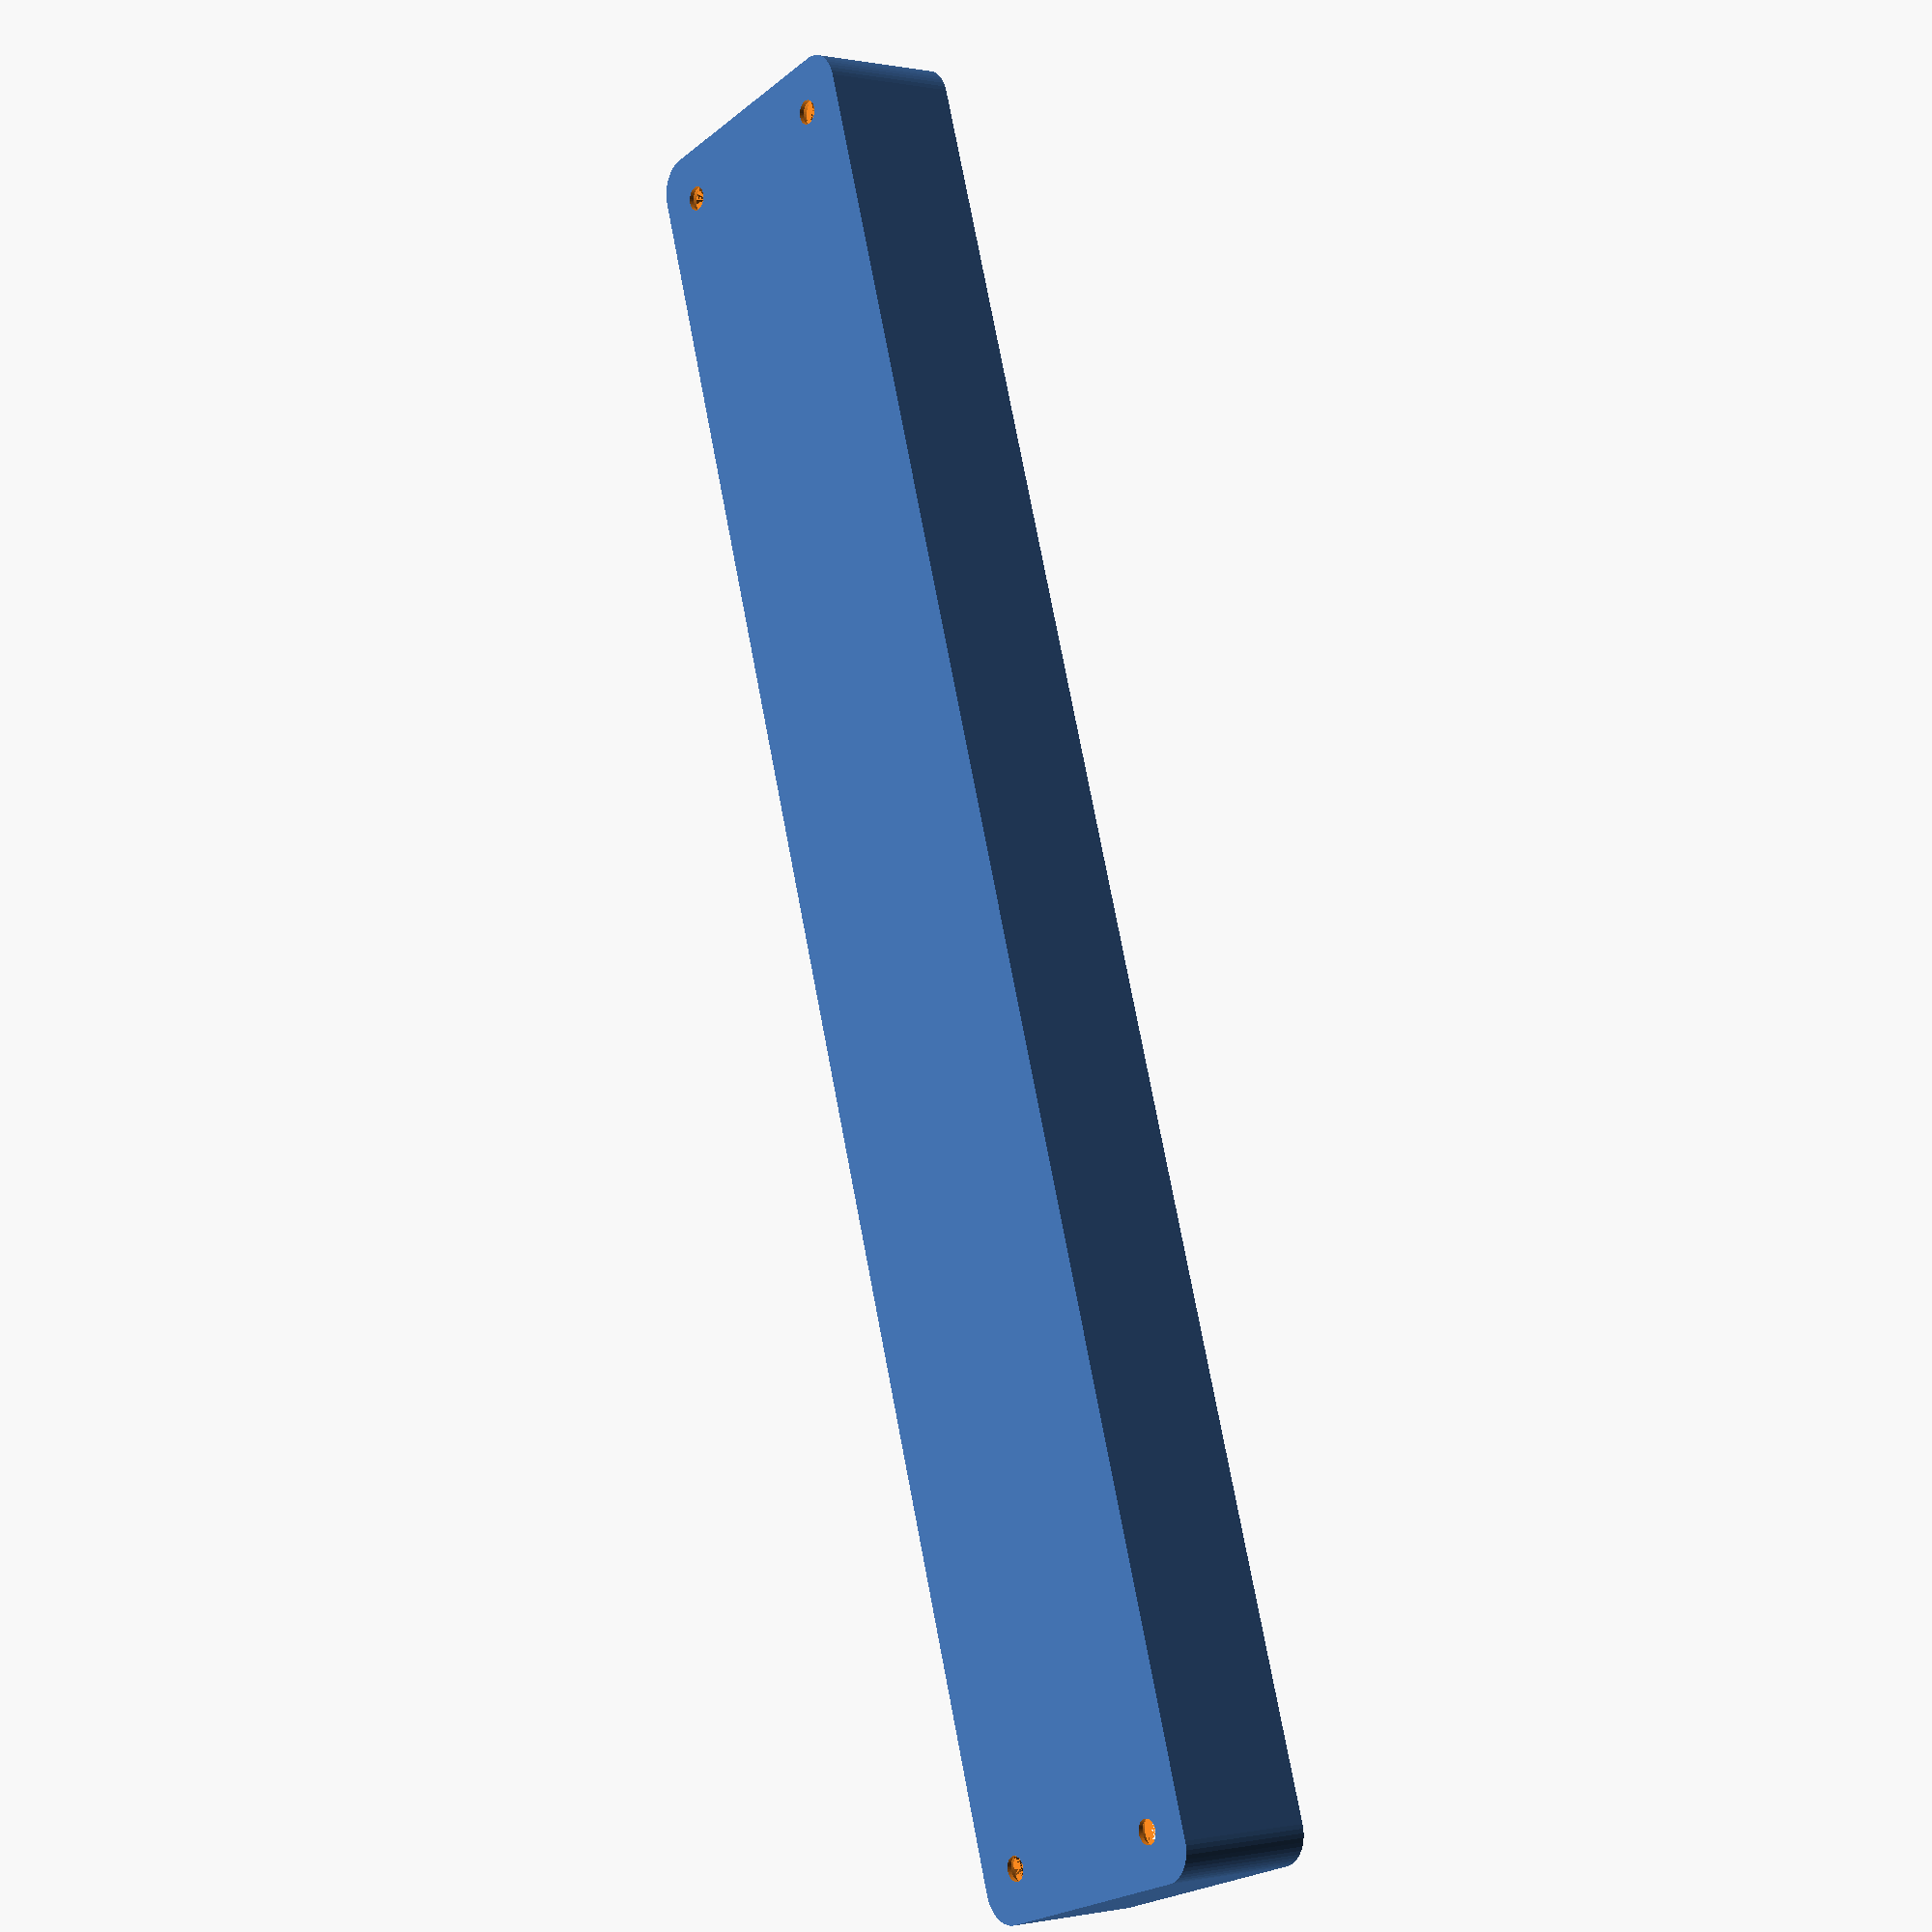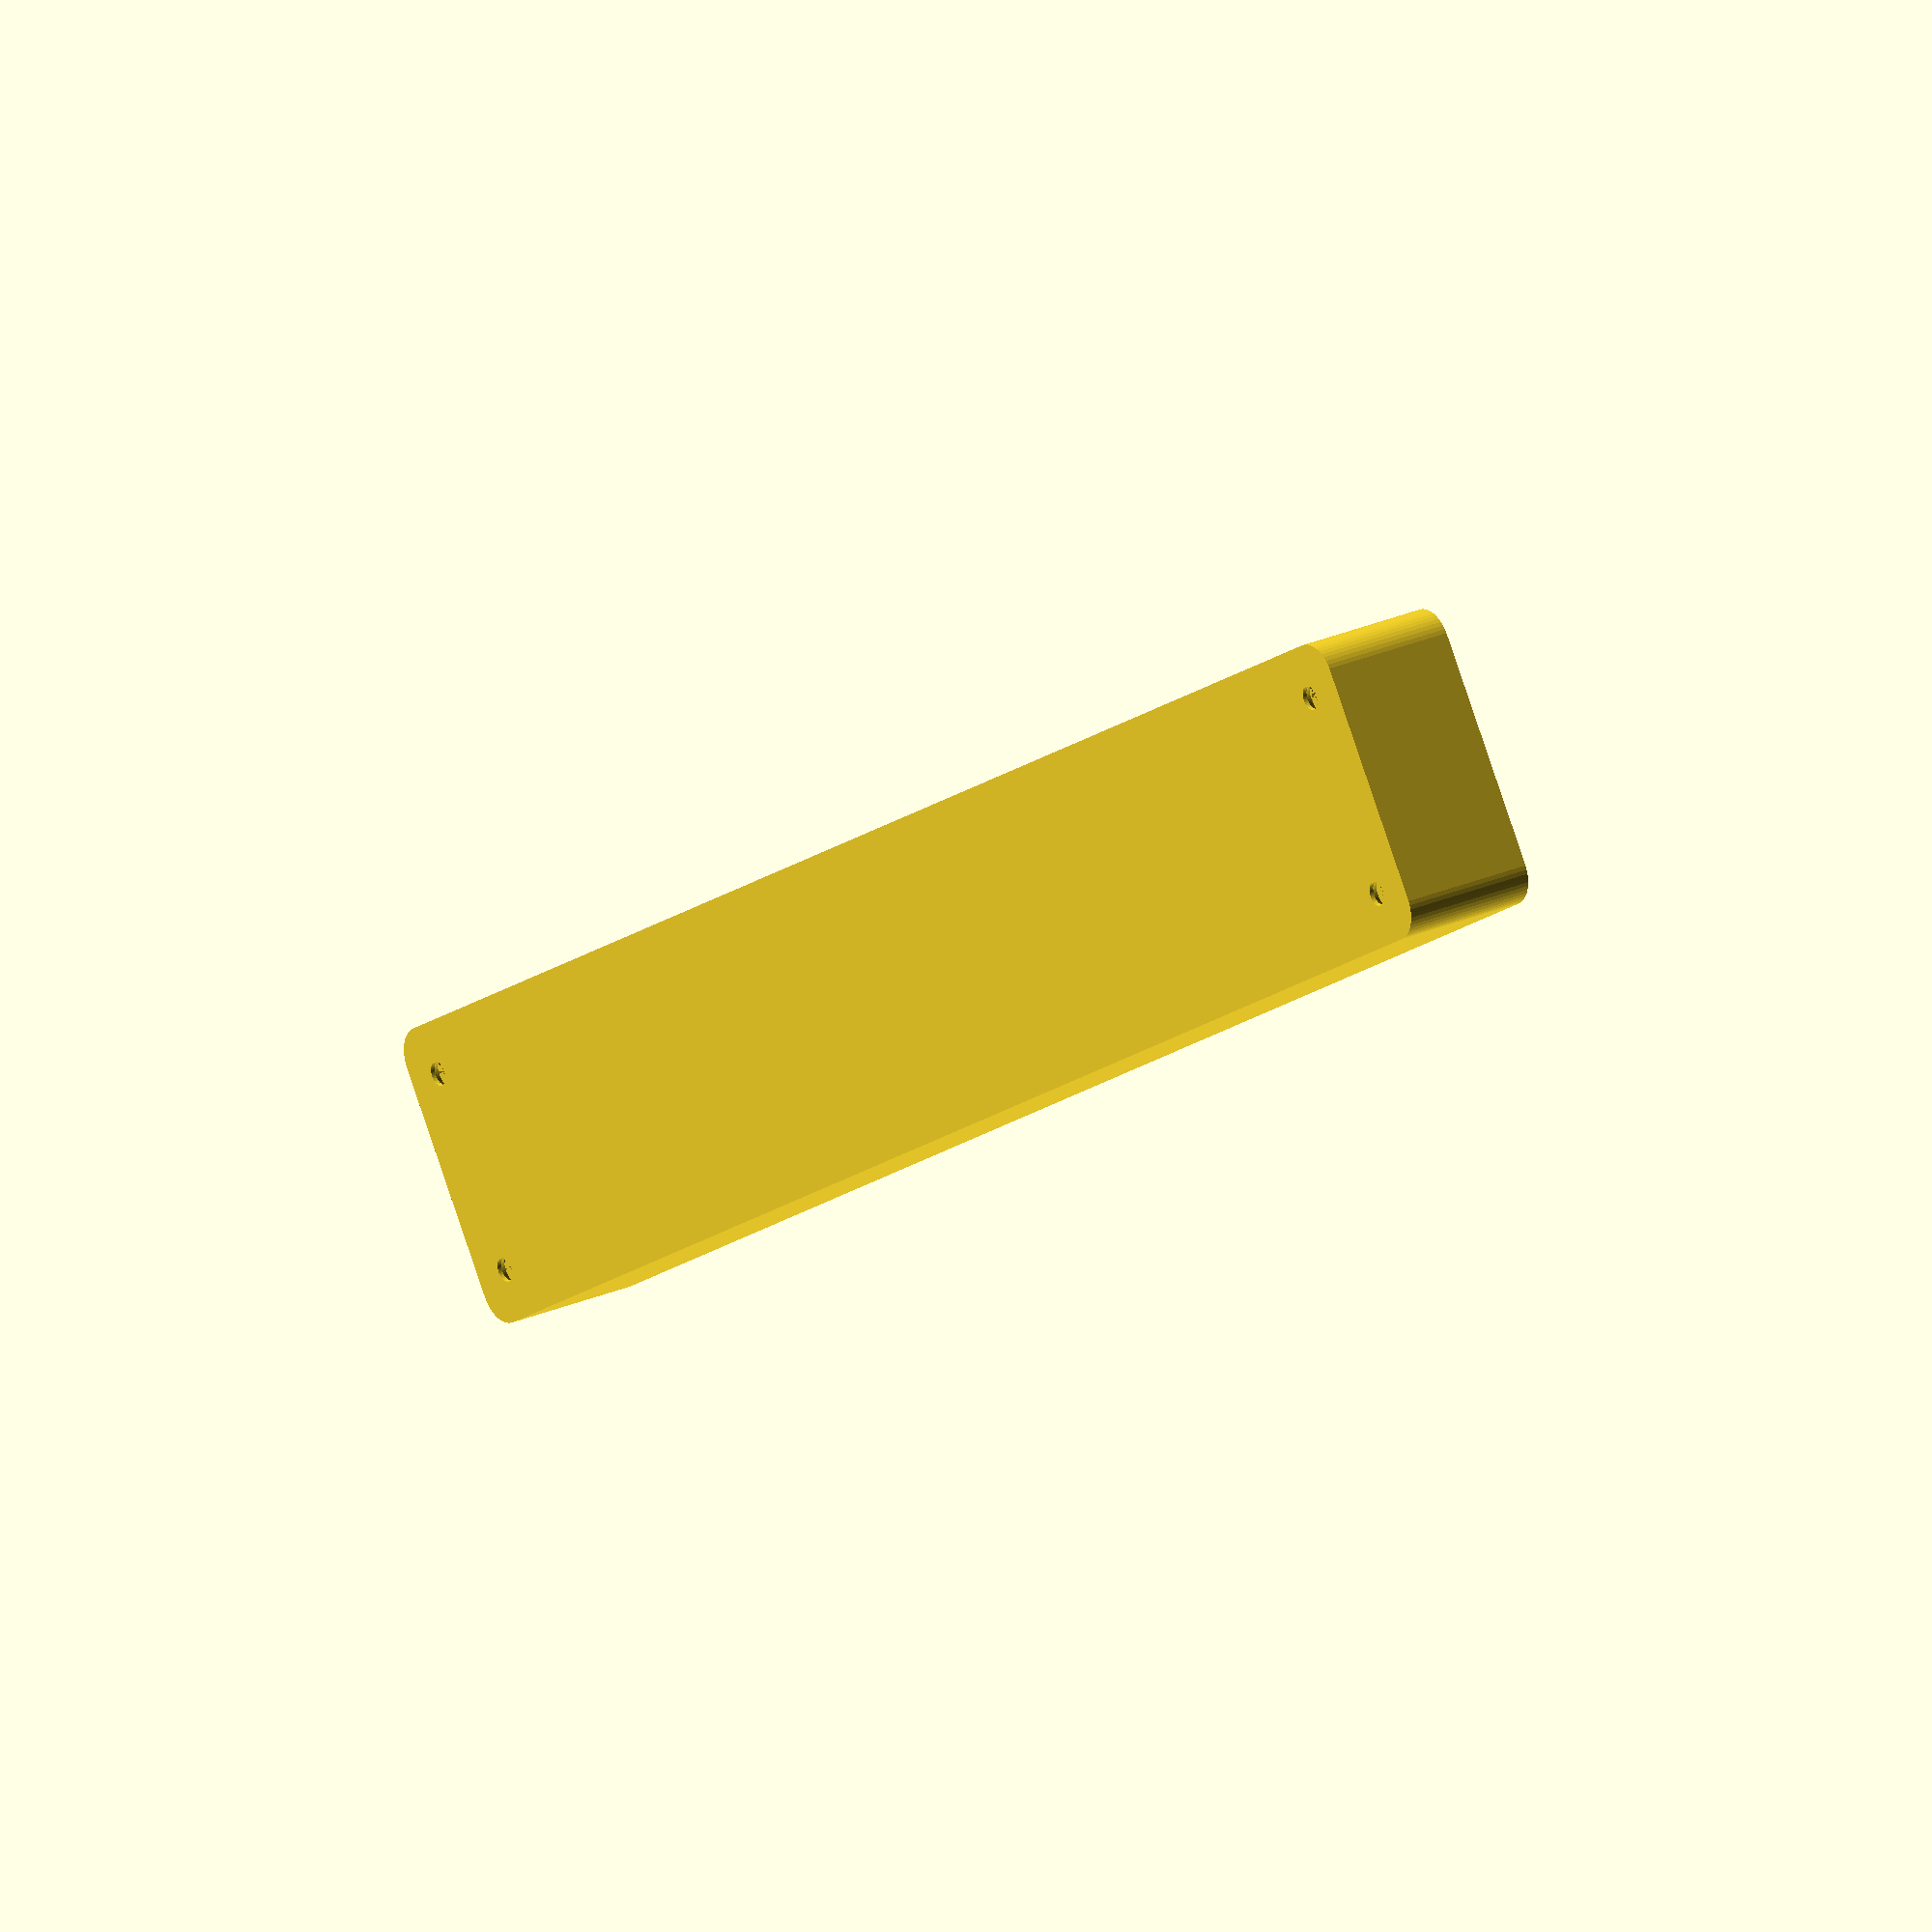
<openscad>
$fn = 50;


difference() {
	union() {
		hull() {
			translate(v = [-17.5000000000, 130.0000000000, 0]) {
				cylinder(h = 21, r = 5);
			}
			translate(v = [17.5000000000, 130.0000000000, 0]) {
				cylinder(h = 21, r = 5);
			}
			translate(v = [-17.5000000000, -130.0000000000, 0]) {
				cylinder(h = 21, r = 5);
			}
			translate(v = [17.5000000000, -130.0000000000, 0]) {
				cylinder(h = 21, r = 5);
			}
		}
	}
	union() {
		translate(v = [-15.0000000000, -127.5000000000, 2]) {
			rotate(a = [0, 0, 0]) {
				difference() {
					union() {
						translate(v = [0, 0, -6.0000000000]) {
							cylinder(h = 6, r = 1.5000000000);
						}
						translate(v = [0, 0, -6.0000000000]) {
							cylinder(h = 6, r = 1.8000000000);
						}
						translate(v = [0, 0, -1.7000000000]) {
							cylinder(h = 1.7000000000, r1 = 1.5000000000, r2 = 2.9000000000);
						}
						cylinder(h = 50, r = 2.9000000000);
						translate(v = [0, 0, -6.0000000000]) {
							cylinder(h = 6, r = 1.5000000000);
						}
					}
					union();
				}
			}
		}
		translate(v = [15.0000000000, -127.5000000000, 2]) {
			rotate(a = [0, 0, 0]) {
				difference() {
					union() {
						translate(v = [0, 0, -6.0000000000]) {
							cylinder(h = 6, r = 1.5000000000);
						}
						translate(v = [0, 0, -6.0000000000]) {
							cylinder(h = 6, r = 1.8000000000);
						}
						translate(v = [0, 0, -1.7000000000]) {
							cylinder(h = 1.7000000000, r1 = 1.5000000000, r2 = 2.9000000000);
						}
						cylinder(h = 50, r = 2.9000000000);
						translate(v = [0, 0, -6.0000000000]) {
							cylinder(h = 6, r = 1.5000000000);
						}
					}
					union();
				}
			}
		}
		translate(v = [-15.0000000000, 127.5000000000, 2]) {
			rotate(a = [0, 0, 0]) {
				difference() {
					union() {
						translate(v = [0, 0, -6.0000000000]) {
							cylinder(h = 6, r = 1.5000000000);
						}
						translate(v = [0, 0, -6.0000000000]) {
							cylinder(h = 6, r = 1.8000000000);
						}
						translate(v = [0, 0, -1.7000000000]) {
							cylinder(h = 1.7000000000, r1 = 1.5000000000, r2 = 2.9000000000);
						}
						cylinder(h = 50, r = 2.9000000000);
						translate(v = [0, 0, -6.0000000000]) {
							cylinder(h = 6, r = 1.5000000000);
						}
					}
					union();
				}
			}
		}
		translate(v = [15.0000000000, 127.5000000000, 2]) {
			rotate(a = [0, 0, 0]) {
				difference() {
					union() {
						translate(v = [0, 0, -6.0000000000]) {
							cylinder(h = 6, r = 1.5000000000);
						}
						translate(v = [0, 0, -6.0000000000]) {
							cylinder(h = 6, r = 1.8000000000);
						}
						translate(v = [0, 0, -1.7000000000]) {
							cylinder(h = 1.7000000000, r1 = 1.5000000000, r2 = 2.9000000000);
						}
						cylinder(h = 50, r = 2.9000000000);
						translate(v = [0, 0, -6.0000000000]) {
							cylinder(h = 6, r = 1.5000000000);
						}
					}
					union();
				}
			}
		}
		translate(v = [0, 0, 3]) {
			hull() {
				union() {
					translate(v = [-17.0000000000, 129.5000000000, 4]) {
						cylinder(h = 33, r = 4);
					}
					translate(v = [-17.0000000000, 129.5000000000, 4]) {
						sphere(r = 4);
					}
					translate(v = [-17.0000000000, 129.5000000000, 37]) {
						sphere(r = 4);
					}
				}
				union() {
					translate(v = [17.0000000000, 129.5000000000, 4]) {
						cylinder(h = 33, r = 4);
					}
					translate(v = [17.0000000000, 129.5000000000, 4]) {
						sphere(r = 4);
					}
					translate(v = [17.0000000000, 129.5000000000, 37]) {
						sphere(r = 4);
					}
				}
				union() {
					translate(v = [-17.0000000000, -129.5000000000, 4]) {
						cylinder(h = 33, r = 4);
					}
					translate(v = [-17.0000000000, -129.5000000000, 4]) {
						sphere(r = 4);
					}
					translate(v = [-17.0000000000, -129.5000000000, 37]) {
						sphere(r = 4);
					}
				}
				union() {
					translate(v = [17.0000000000, -129.5000000000, 4]) {
						cylinder(h = 33, r = 4);
					}
					translate(v = [17.0000000000, -129.5000000000, 4]) {
						sphere(r = 4);
					}
					translate(v = [17.0000000000, -129.5000000000, 37]) {
						sphere(r = 4);
					}
				}
			}
		}
	}
}
</openscad>
<views>
elev=0.0 azim=197.8 roll=232.1 proj=p view=solid
elev=335.4 azim=303.0 roll=233.8 proj=o view=solid
</views>
